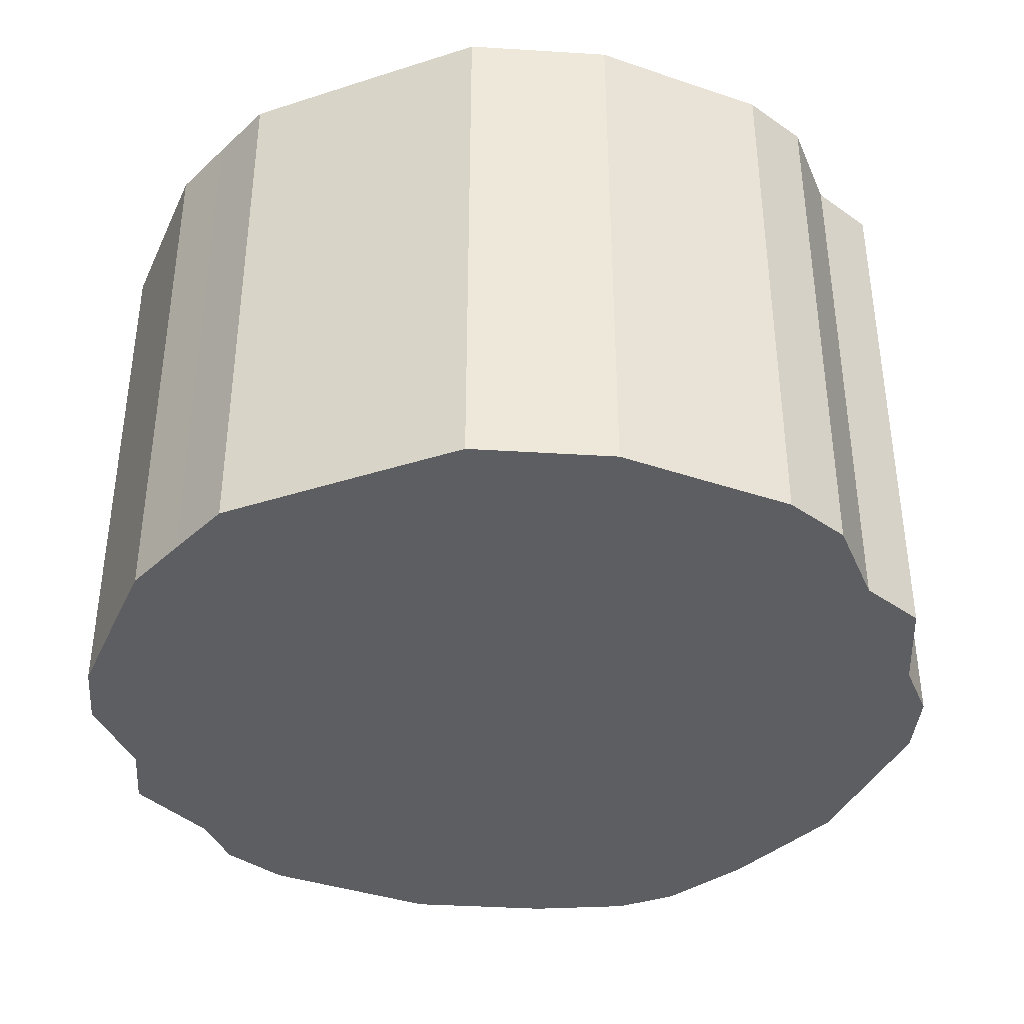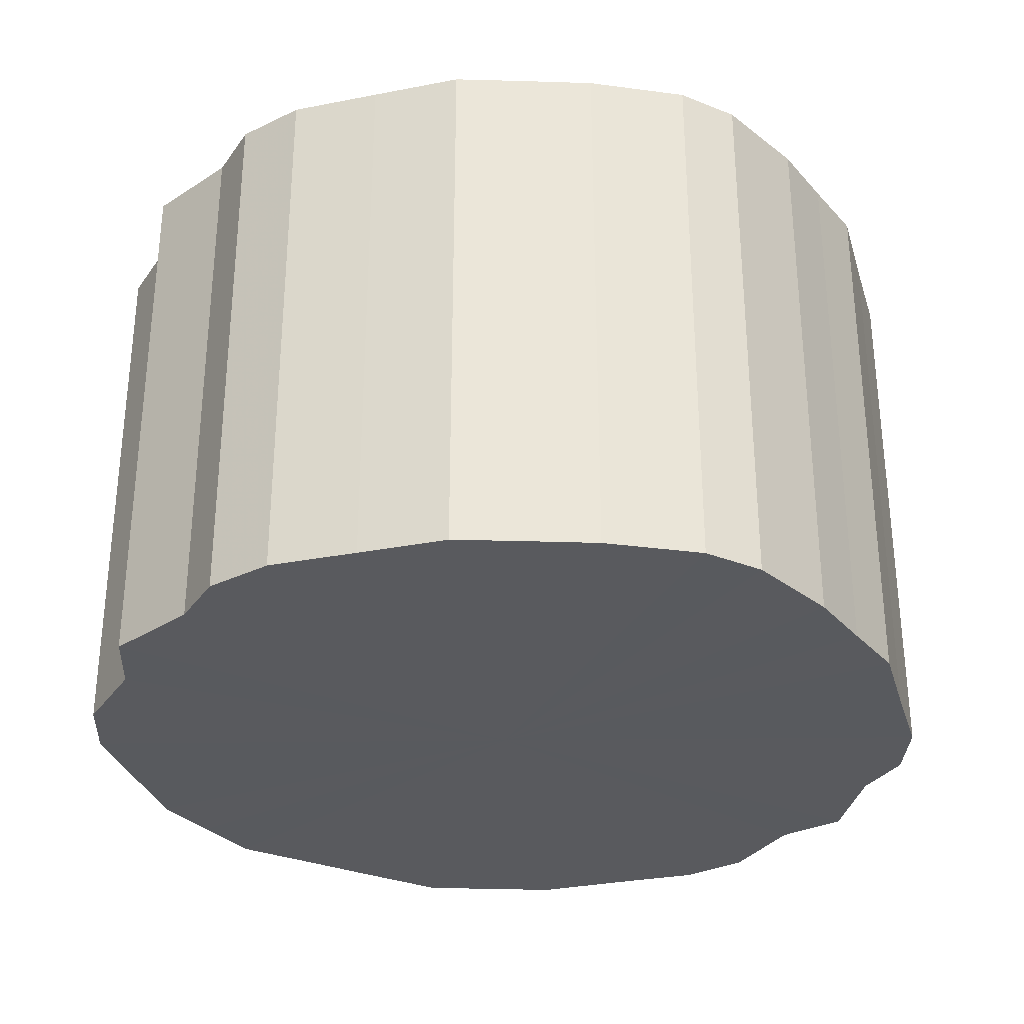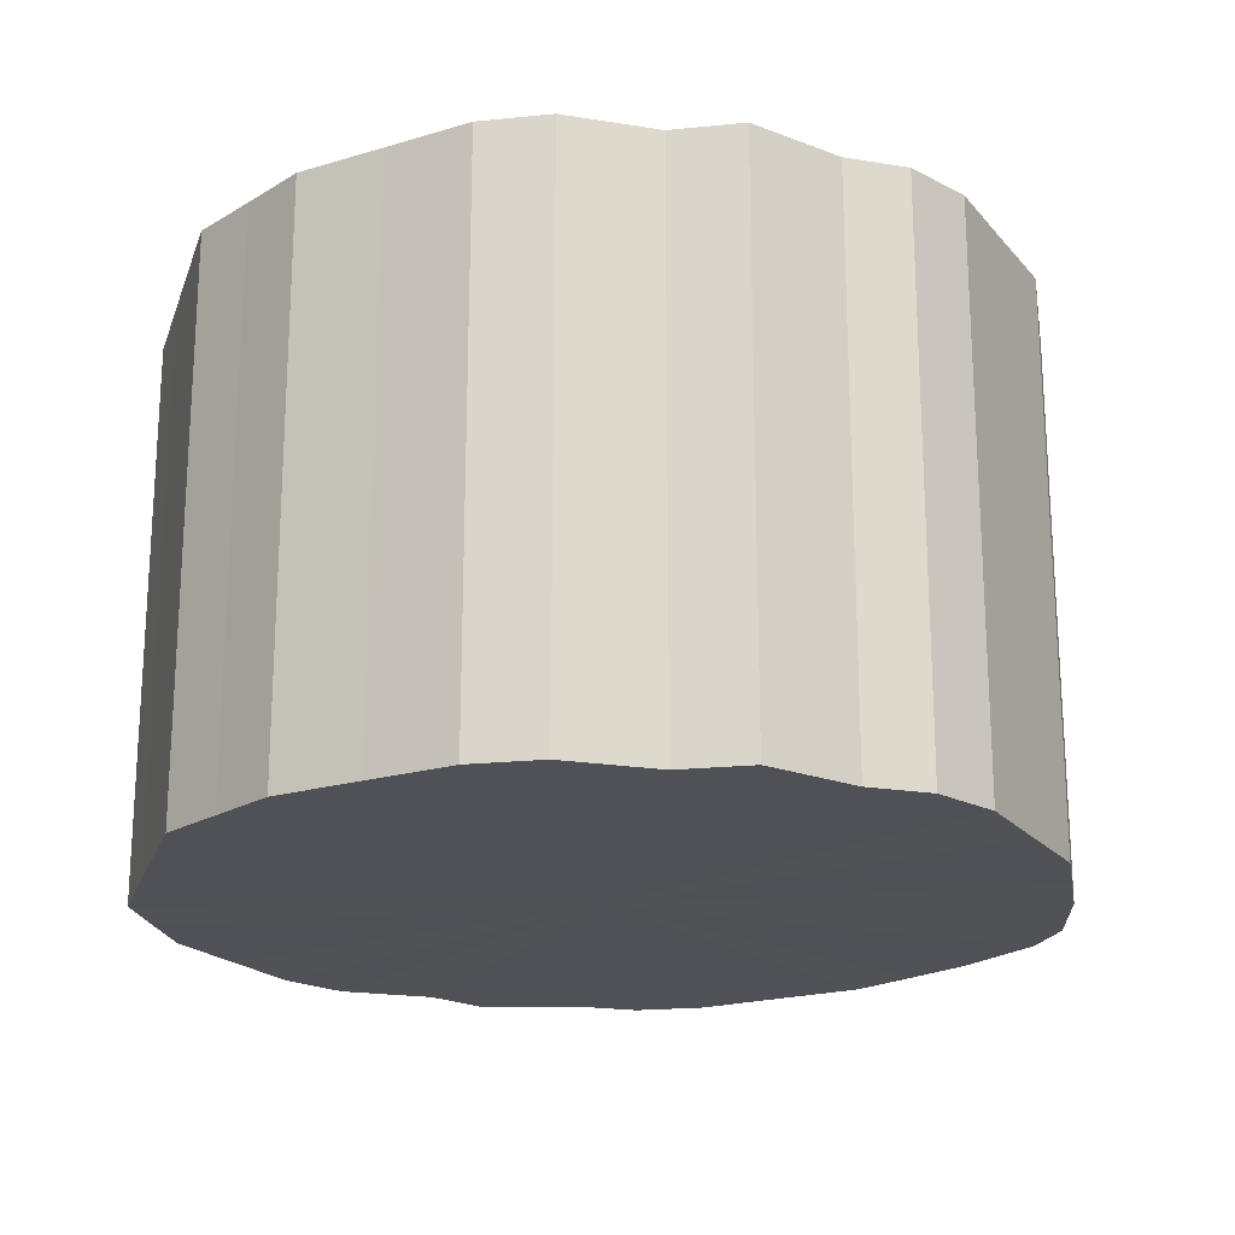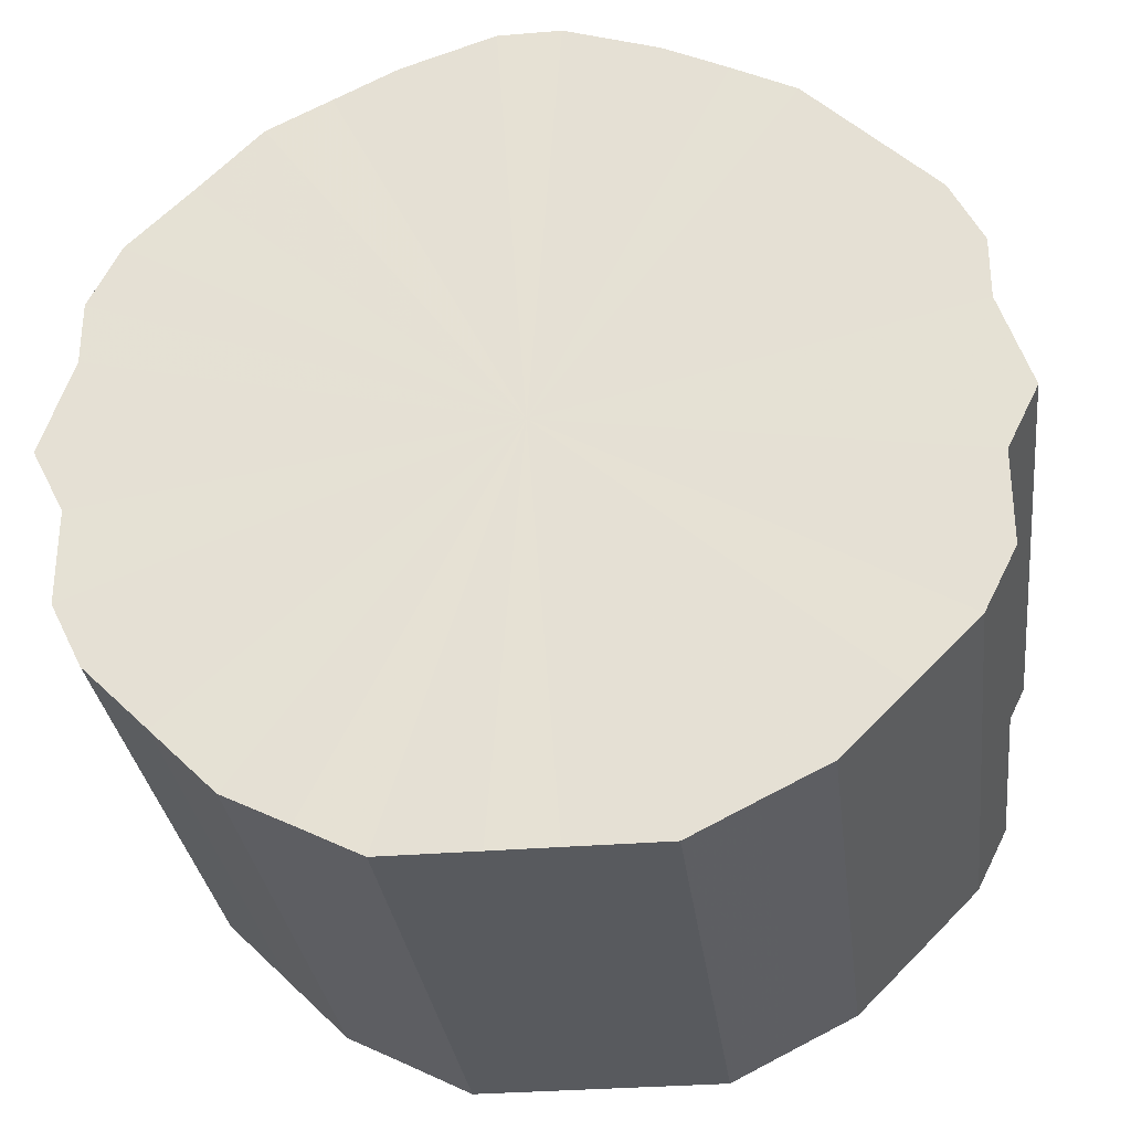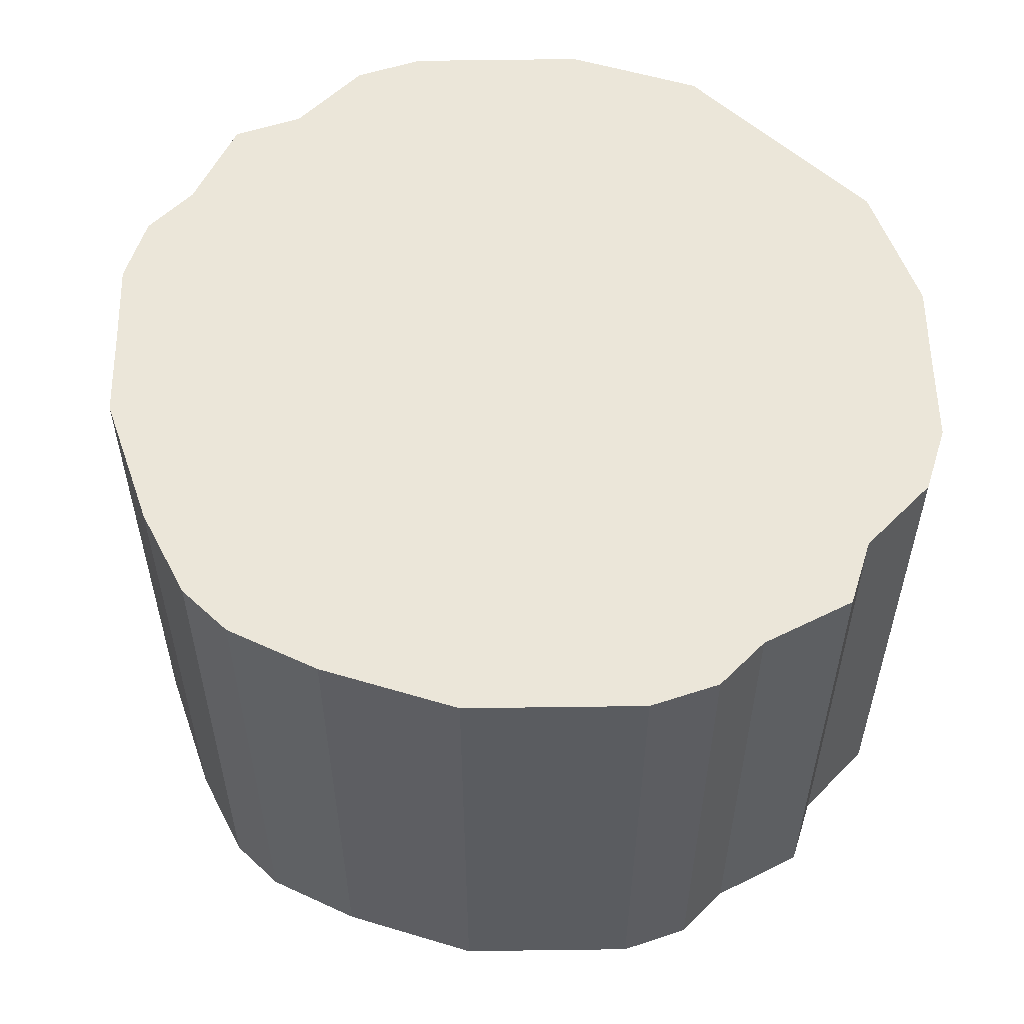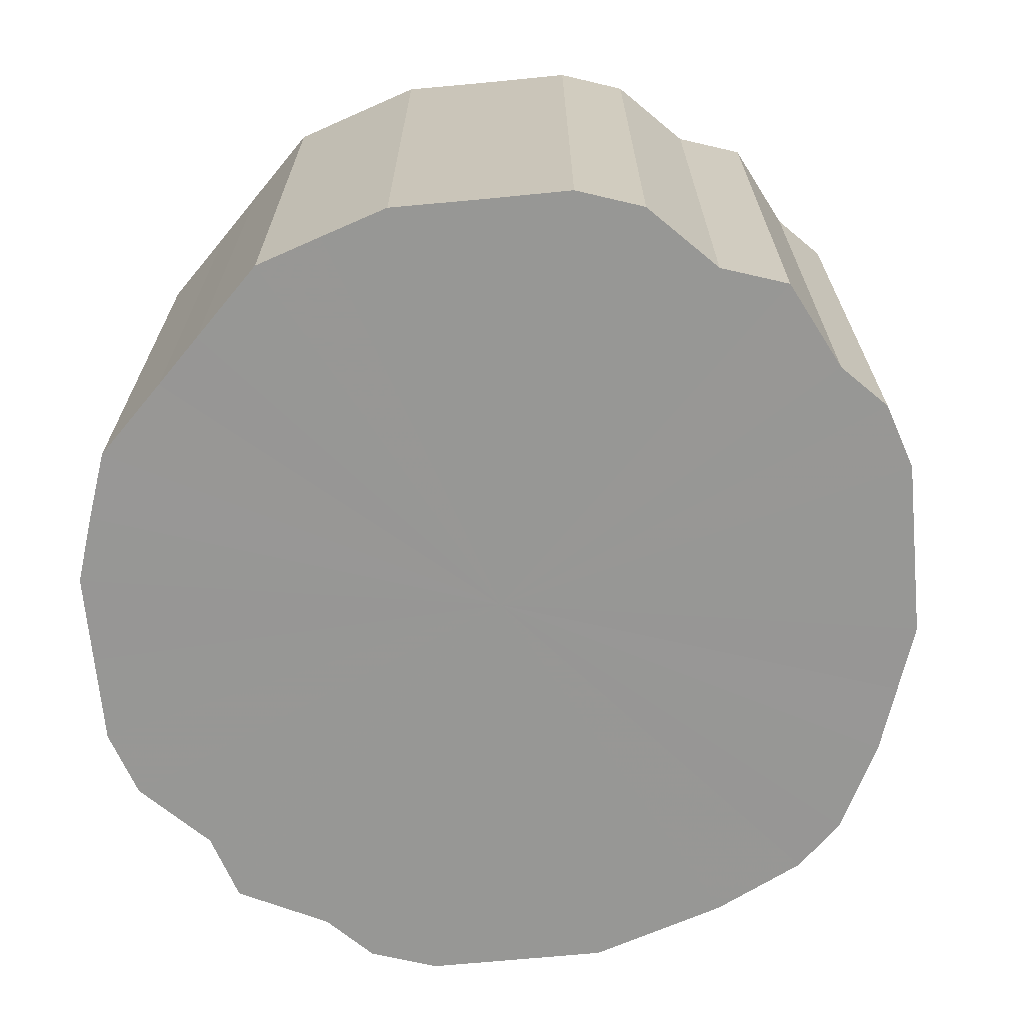
<metadata>
{"format":"obj","ext":"obj","renderer":"f3d","projection":"perspective","resolution":1024,"background":"white","views":[{"elev":-38.7,"azim":22.0,"up":"+Z"},{"elev":-31.3,"azim":150.8,"up":"+Z"},{"elev":-20.5,"azim":73.6,"up":"+Z"},{"elev":-30.6,"azim":-173.0,"up":"+Y"},{"elev":55.7,"azim":-135.9,"up":"+Z"},{"elev":-68.1,"azim":50.4,"up":"+Z"}]}
</metadata>
<code>
o 21742
v 2236 1883 14.96
v 2236 1883 14.96
v 2236 1883 14.78
v 2236 1883 14.96
v 2236 1883 14.78
v 2236 1884 14.96
v 2236 1884 14.78
v 2236 1883 14.96
v 2236 1883 14.78
v 2236 1884 14.96
v 2236 1884 14.78
v 2236 1883 14.96
v 2236 1883 14.78
v 2236 1884 14.96
v 2236 1884 14.78
v 2236 1883 14.96
v 2236 1883 14.78
v 2236 1884 14.96
v 2236 1884 14.78
v 2236 1883 14.96
v 2236 1883 14.78
v 2236 1884 14.96
v 2236 1884 14.78
v 2236 1883 14.96
v 2236 1883 14.78
v 2236 1884 14.96
v 2236 1884 14.78
v 2236 1883 14.96
v 2236 1883 14.78
v 2236 1884 14.96
v 2236 1884 14.78
v 2236 1883 14.96
v 2236 1883 14.78
v 2236 1884 14.96
v 2236 1884 14.78
v 2236 1883 14.96
v 2236 1883 14.78
v 2236 1884 14.96
v 2236 1884 14.78
v 2236 1883 14.96
v 2236 1883 14.78
v 2236 1884 14.96
v 2236 1884 14.78
v 2236 1883 14.96
v 2236 1883 14.78
v 2236 1884 14.96
v 2236 1884 14.78
v 2236 1883 14.96
v 2236 1883 14.78
v 2236 1884 14.96
v 2236 1884 14.78
v 2235 1883 14.96
v 2236 1883 14.78
v 2236 1884 14.96
v 2236 1884 14.78
v 2235 1883 14.96
v 2235 1883 14.78
v 2235 1884 14.96
v 2235 1884 14.78
v 2235 1883 14.96
v 2235 1883 14.78
v 2235 1884 14.96
v 2235 1884 14.78
v 2235 1883 14.96
v 2235 1883 14.78
v 2235 1884 14.96
v 2235 1884 14.78
v 2235 1883 14.78
v 2236 1883 14.78
v 2236 1883 14.96
v 2236 1883 14.78
v 2236 1883 14.96
v 2236 1883 14.78
v 2236 1884 14.78
v 2236 1883 14.96
v 2236 1884 14.78
v 2236 1884 14.96
v 2236 1883 14.96
v 2236 1883 14.78
v 2236 1884 14.78
v 2236 1884 14.96
v 2236 1884 14.78
v 2236 1884 14.96
v 2236 1883 14.96
v 2236 1883 14.78
v 2236 1884 14.78
v 2236 1884 14.96
v 2236 1884 14.78
v 2236 1884 14.96
v 2236 1883 14.96
v 2236 1883 14.78
v 2236 1884 14.78
v 2236 1884 14.96
v 2236 1884 14.78
v 2236 1884 14.96
v 2236 1883 14.96
v 2236 1883 14.78
v 2236 1884 14.78
v 2236 1884 14.96
v 2236 1884 14.78
v 2236 1884 14.96
v 2236 1883 14.96
v 2236 1883 14.78
v 2236 1884 14.78
v 2236 1884 14.96
v 2236 1884 14.78
v 2236 1884 14.96
v 2236 1883 14.96
v 2236 1883 14.78
v 2236 1884 14.78
v 2236 1884 14.96
v 2235 1884 14.78
v 2236 1884 14.96
v 2236 1883 14.96
v 2236 1883 14.78
v 2235 1884 14.78
v 2235 1884 14.96
v 2235 1884 14.78
v 2235 1884 14.96
v 2236 1883 14.96
v 2236 1883 14.78
v 2235 1883 14.78
v 2235 1884 14.96
v 2235 1883 14.78
v 2235 1883 14.96
v 2236 1883 14.96
v 2236 1883 14.78
v 2235 1883 14.78
v 2235 1883 14.96
v 2235 1883 14.78
v 2235 1883 14.96
v 2236 1883 14.96
v 2236 1883 14.78
v 2236 1883 14.78
v 2235 1883 14.96
v 2236 1883 14.96
v 2236 1883 14.96
v 2236 1883 14.96
v 2236 1883 14.96
v 2236 1883 14.96
v 2236 1884 14.96
v 2236 1883 14.96
v 2236 1884 14.96
v 2236 1883 14.96
v 2236 1884 14.96
v 2236 1883 14.96
v 2236 1884 14.96
v 2236 1883 14.96
v 2236 1884 14.96
v 2236 1883 14.96
v 2236 1884 14.96
v 2236 1883 14.96
v 2236 1884 14.96
v 2236 1883 14.96
v 2236 1884 14.96
v 2236 1883 14.96
v 2236 1884 14.96
v 2236 1883 14.96
v 2236 1884 14.96
v 2236 1883 14.96
v 2236 1884 14.96
v 2236 1883 14.96
v 2236 1884 14.96
v 2235 1883 14.96
v 2236 1884 14.96
v 2235 1883 14.96
v 2235 1884 14.96
v 2235 1883 14.96
v 2235 1884 14.96
v 2235 1883 14.96
v 2235 1884 14.96
v 2236 1883 14.78
v 2236 1883 14.78
v 2236 1883 14.78
v 2236 1884 14.78
v 2236 1883 14.78
v 2236 1884 14.78
v 2236 1883 14.78
v 2236 1884 14.78
v 2236 1883 14.78
v 2236 1884 14.78
v 2236 1883 14.78
v 2236 1884 14.78
v 2236 1883 14.78
v 2236 1884 14.78
v 2236 1883 14.78
v 2236 1884 14.78
v 2236 1883 14.78
v 2236 1884 14.78
v 2236 1883 14.78
v 2236 1884 14.78
v 2236 1883 14.78
v 2236 1884 14.78
v 2236 1883 14.78
v 2236 1884 14.78
v 2236 1883 14.78
v 2236 1884 14.78
v 2236 1883 14.78
v 2236 1884 14.78
v 2235 1883 14.78
v 2235 1884 14.78
v 2235 1883 14.78
v 2235 1884 14.78
v 2235 1883 14.78
v 2235 1884 14.78
v 2235 1883 14.78
f 1 2 3
f 2 4 5
f 6 1 7
f 4 8 9
f 10 6 11
f 8 12 13
f 14 10 15
f 12 16 17
f 18 14 19
f 16 20 21
f 22 18 23
f 20 24 25
f 26 22 27
f 24 28 29
f 30 26 31
f 28 32 33
f 34 30 35
f 32 36 37
f 38 34 39
f 36 40 41
f 42 38 43
f 40 44 45
f 46 42 47
f 44 48 49
f 50 46 51
f 48 52 53
f 54 50 55
f 52 56 57
f 58 54 59
f 56 60 61
f 62 58 63
f 60 64 65
f 66 62 67
f 64 66 68
f 69 70 71
f 71 72 73
f 74 75 69
f 76 77 74
f 73 78 79
f 80 81 76
f 82 83 80
f 79 84 85
f 86 87 82
f 88 89 86
f 85 90 91
f 92 93 88
f 94 95 92
f 91 96 97
f 98 99 94
f 100 101 98
f 97 102 103
f 104 105 100
f 106 107 104
f 103 108 109
f 110 111 106
f 112 113 110
f 109 114 115
f 116 117 112
f 118 119 116
f 115 120 121
f 122 123 118
f 124 125 122
f 121 126 127
f 128 129 124
f 130 131 128
f 127 132 133
f 134 135 130
f 133 136 134
f 137 138 139
f 137 140 138
f 137 139 141
f 137 142 140
f 137 141 143
f 137 144 142
f 137 143 145
f 137 146 144
f 137 145 147
f 137 148 146
f 137 147 149
f 137 150 148
f 137 149 151
f 137 152 150
f 137 151 153
f 137 154 152
f 137 153 155
f 137 156 154
f 137 155 157
f 137 158 156
f 137 157 159
f 137 160 158
f 137 159 161
f 137 162 160
f 137 161 163
f 137 164 162
f 137 163 165
f 137 166 164
f 137 165 167
f 137 168 166
f 137 167 169
f 137 170 168
f 137 169 171
f 137 171 170
f 172 173 174
f 172 175 173
f 172 174 176
f 172 177 175
f 172 176 178
f 172 179 177
f 172 178 180
f 172 181 179
f 172 180 182
f 172 183 181
f 172 182 184
f 172 185 183
f 172 184 186
f 172 187 185
f 172 186 188
f 172 189 187
f 172 188 190
f 172 191 189
f 172 190 192
f 172 193 191
f 172 192 194
f 172 195 193
f 172 194 196
f 172 197 195
f 172 196 198
f 172 199 197
f 172 198 200
f 172 201 199
f 172 200 202
f 172 203 201
f 172 202 204
f 172 205 203
f 172 204 206
f 172 206 205

</code>
